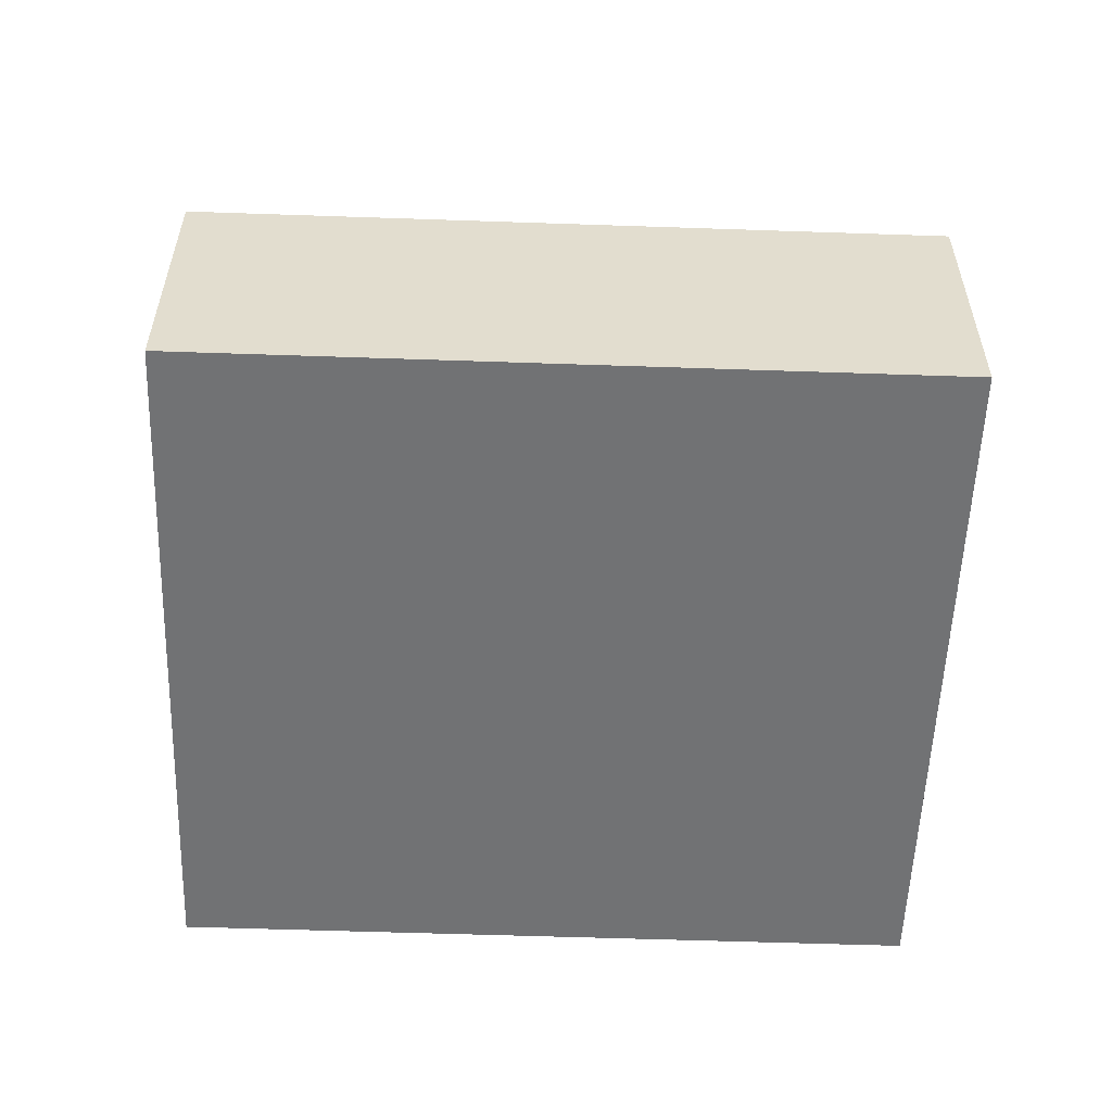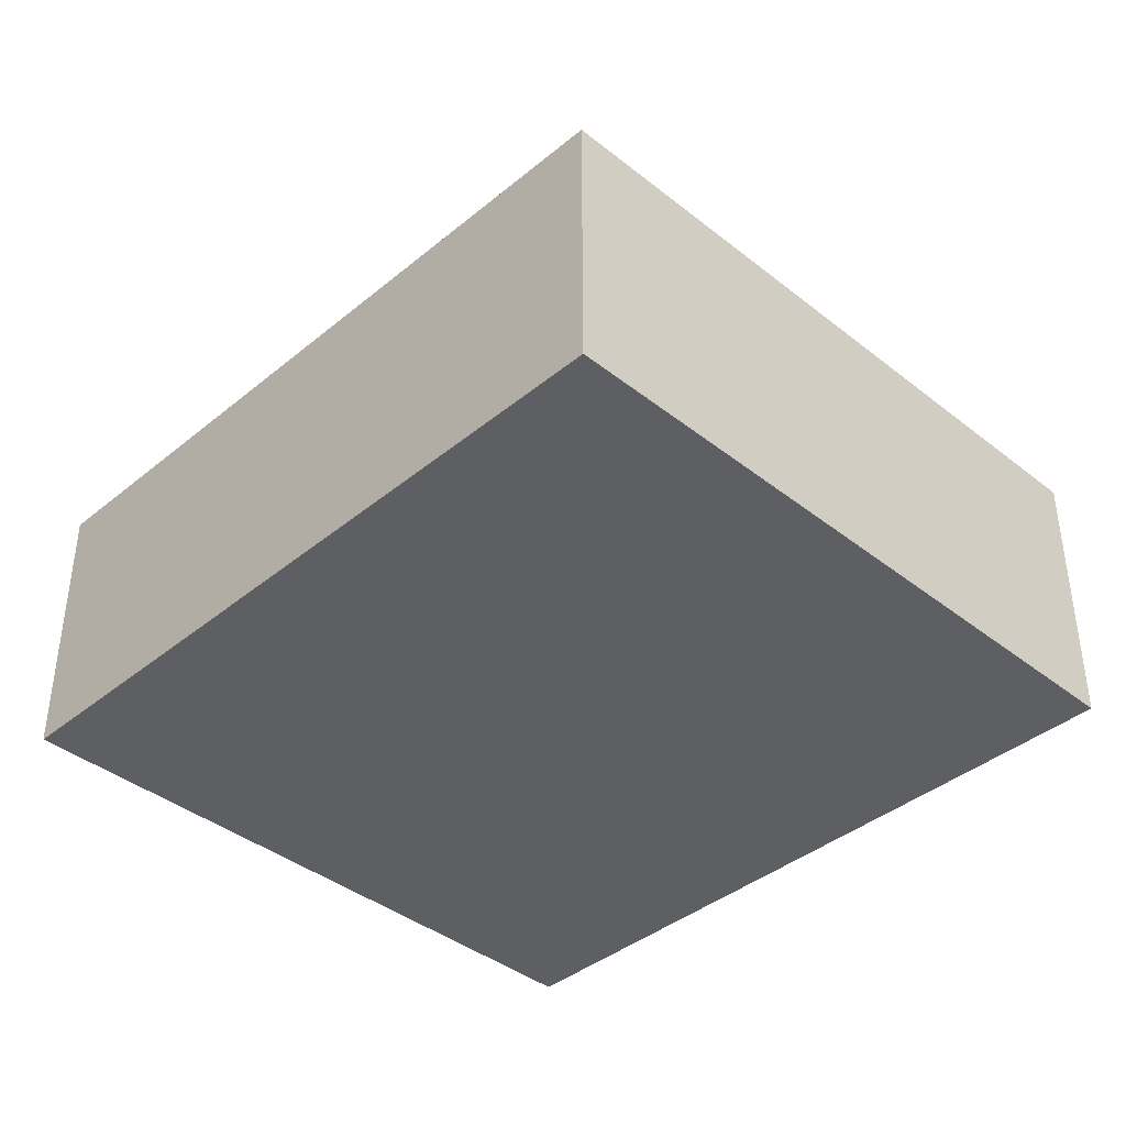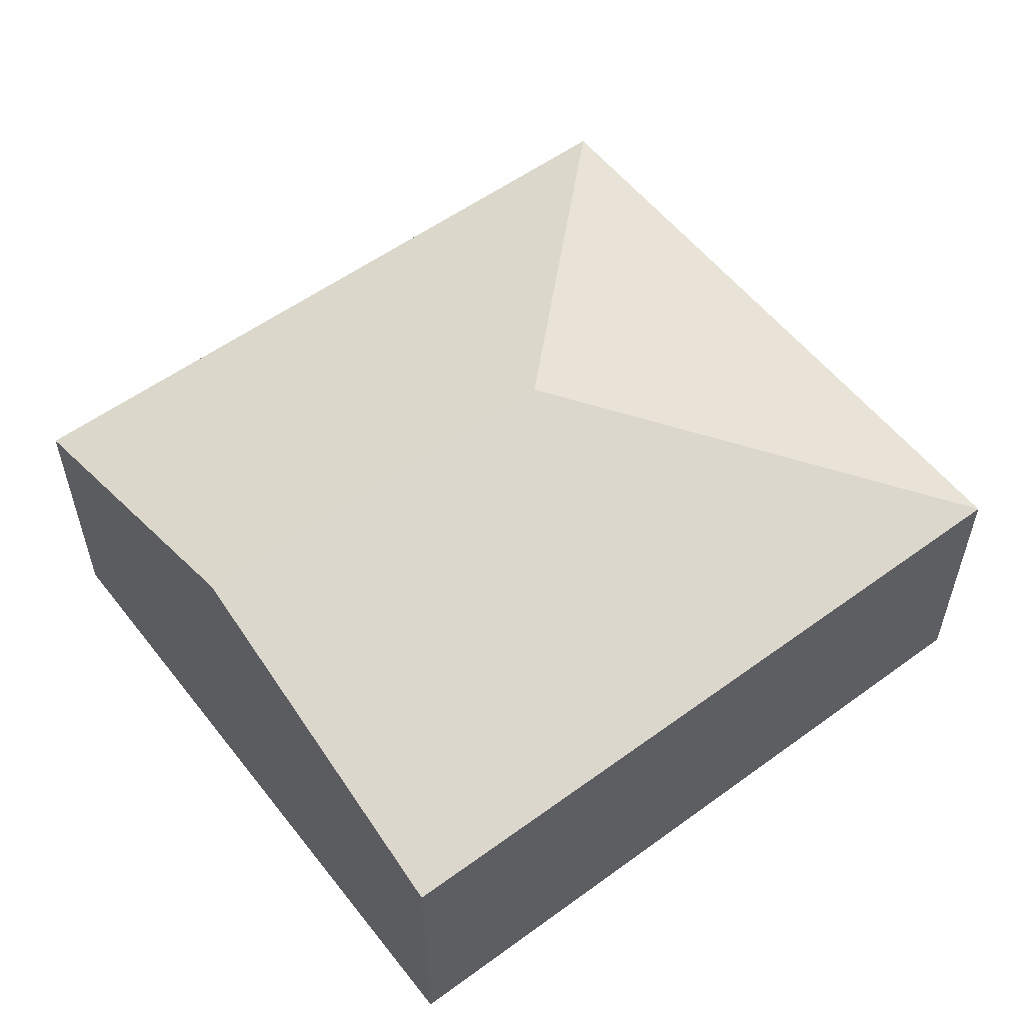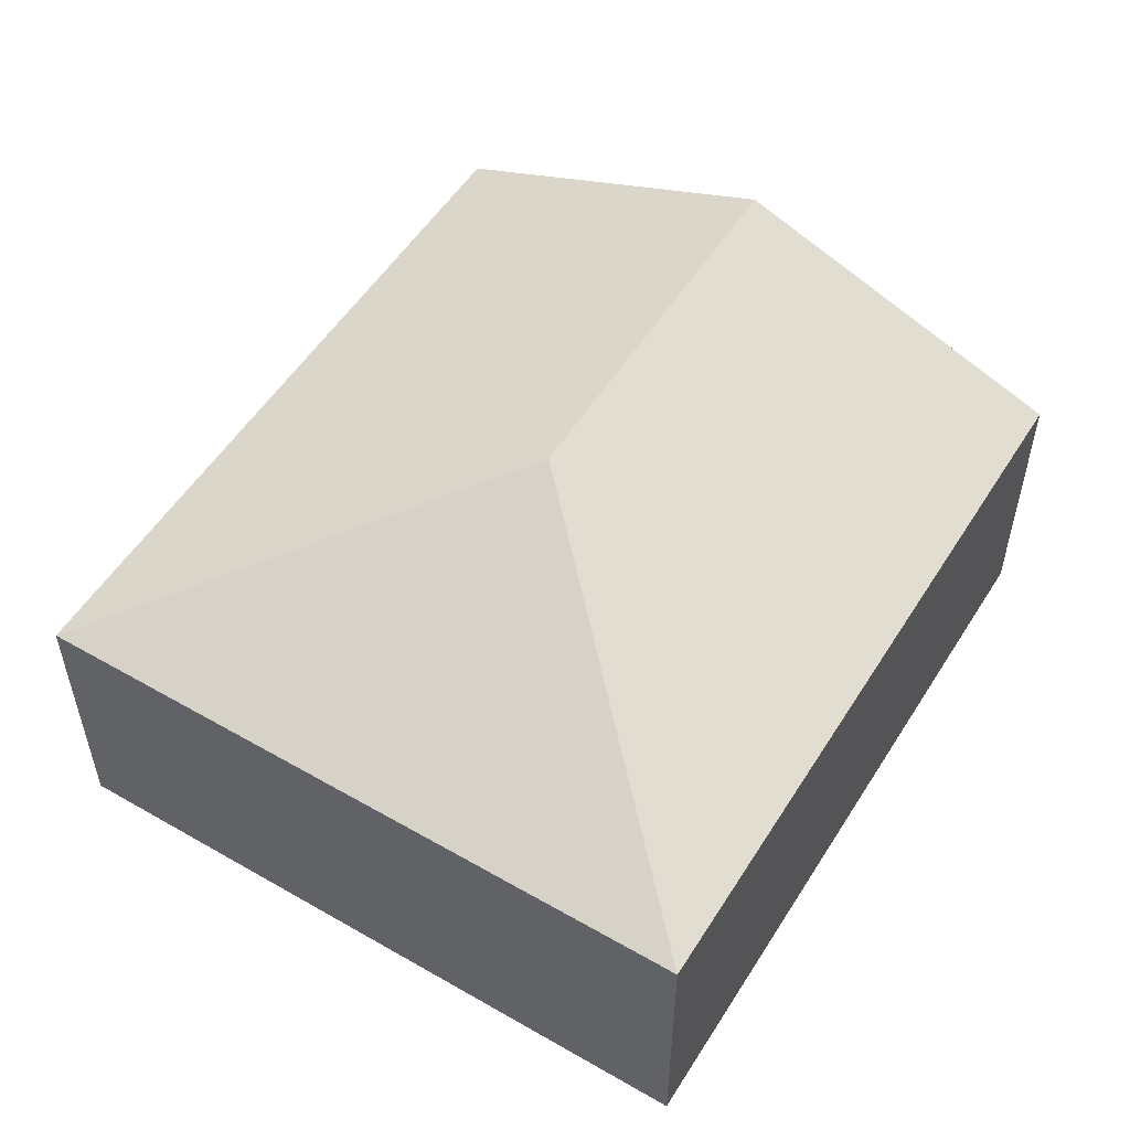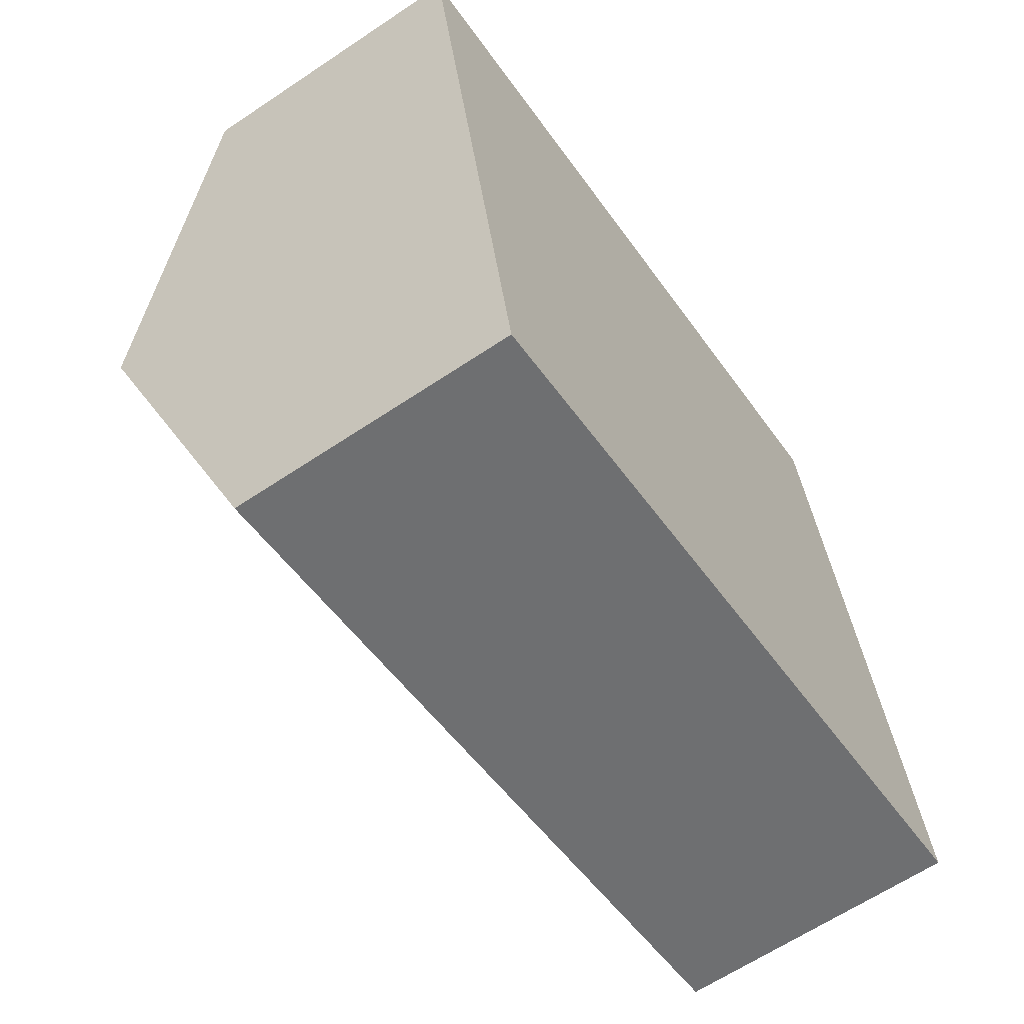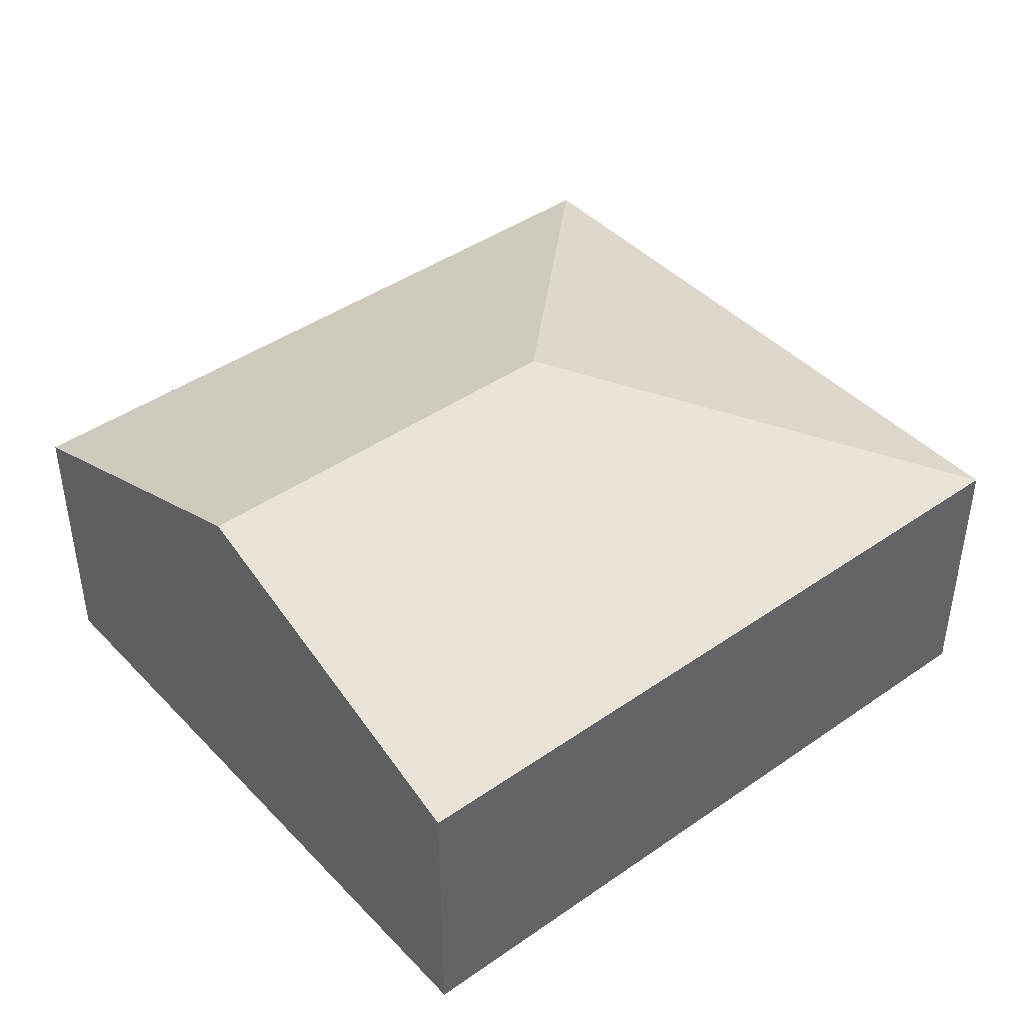
<metadata>
{"format":"obj","ext":"obj","renderer":"f3d","projection":"perspective","resolution":1024,"background":"white","views":[{"elev":-55.6,"azim":166.8,"up":"+Y"},{"elev":-39.7,"azim":34.4,"up":"+Y"},{"elev":55.8,"azim":-48.6,"up":"+Y"},{"elev":53.4,"azim":110.4,"up":"+Y"},{"elev":-63.5,"azim":-55.9,"up":"+Z"},{"elev":43.0,"azim":-50.7,"up":"+Y"}]}
</metadata>
<code>
v  3.231 2.834 -1.816
v  0 1.928 1.181e-16
v  5.127 1.928 1.008
v  0.465 2.834 -2.361
v  6.056 1.928 -3.712
v  0.929 1.928 -4.721
v  0 0 0
v  5.127 -6.172e-17 1.008
v  6.056 2.273e-16 -3.712
v  0.929 2.891e-16 -4.721
v  0.465 1.446e-16 -2.361
g defaultobject
f 1 2 3
f 2 1 4
f 1 3 5
f 4 5 6
f 5 4 1
f 7 3 2
f 3 7 8
f 8 5 3
f 5 8 9
f 9 6 5
f 6 9 10
f 4 7 2
f 7 4 6
f 7 6 11
f 11 6 10
f 11 8 7
f 8 11 9
f 9 11 10

</code>
